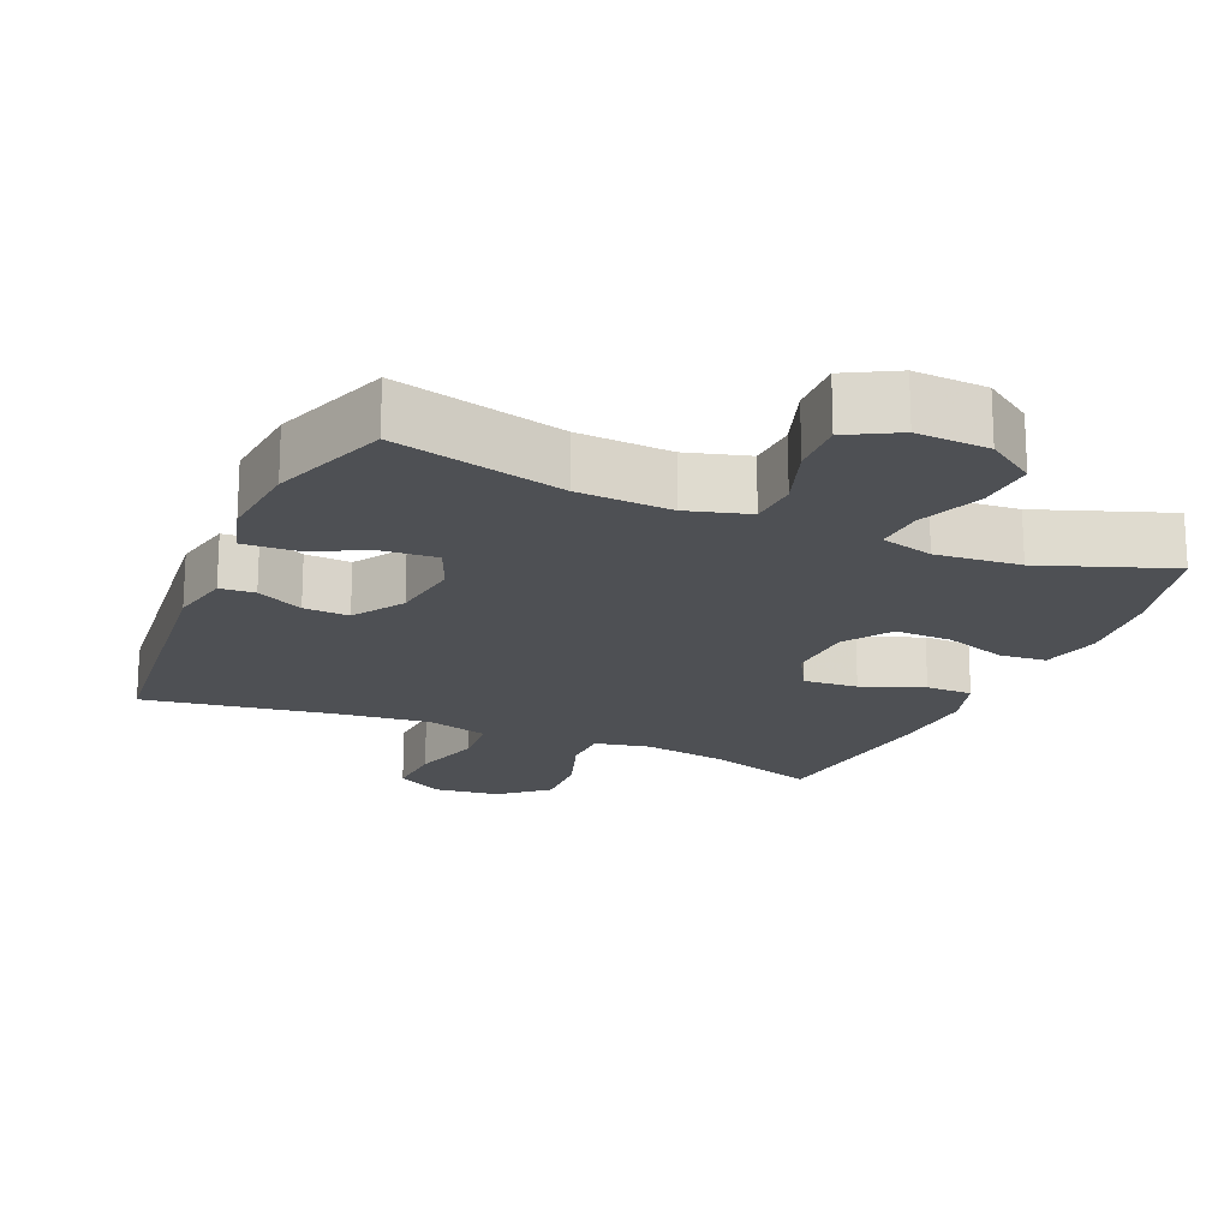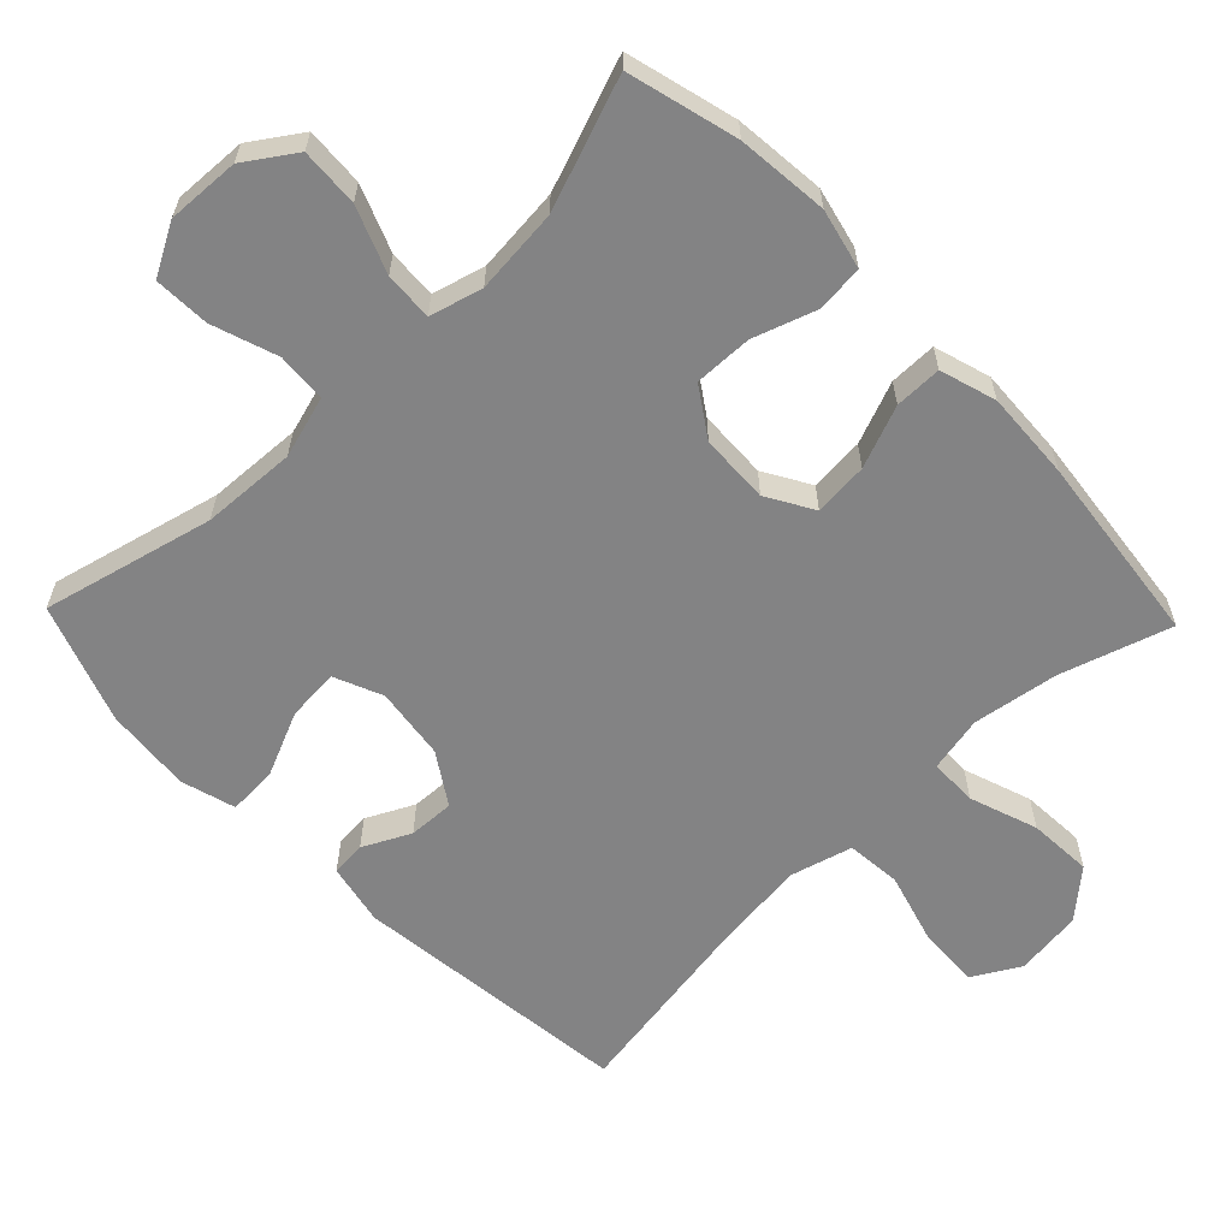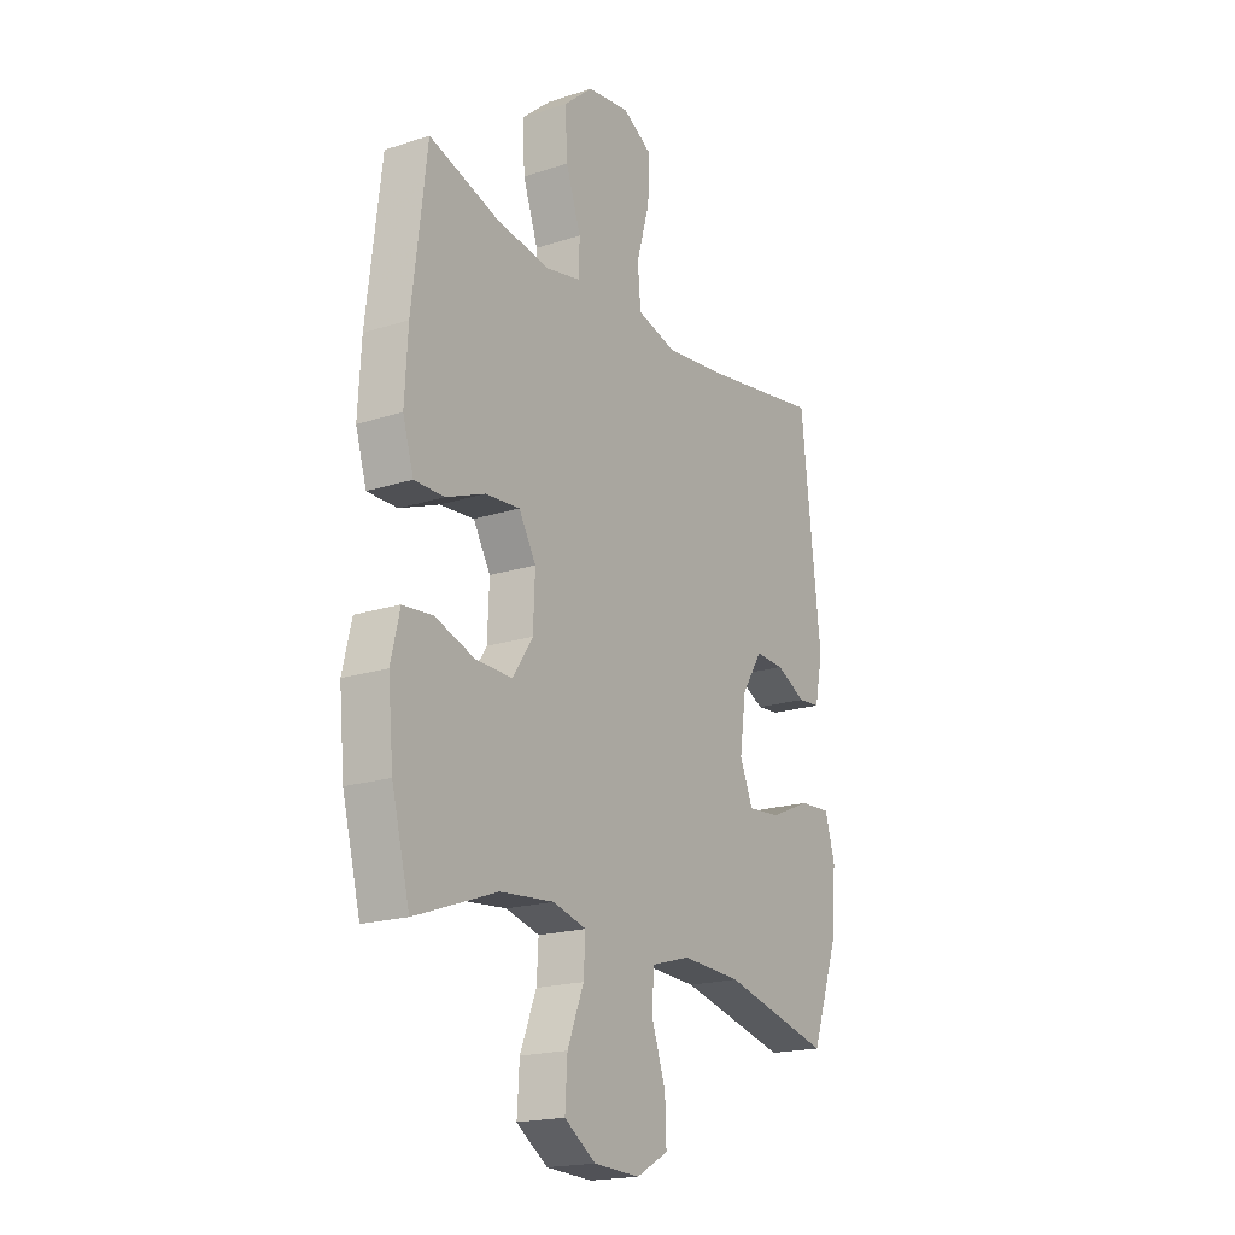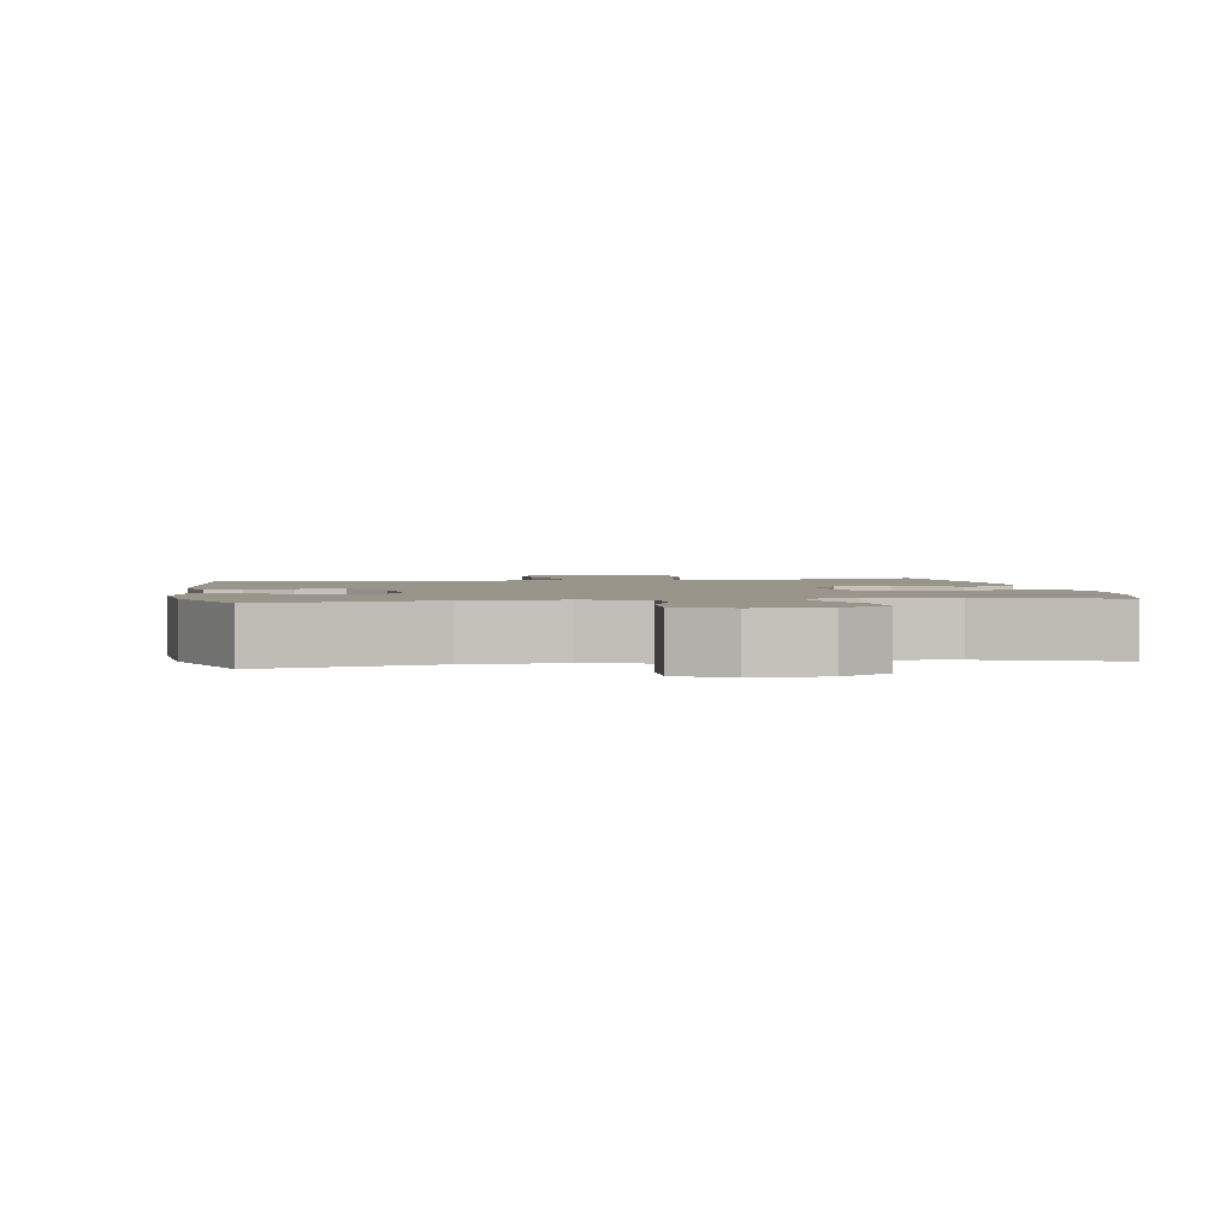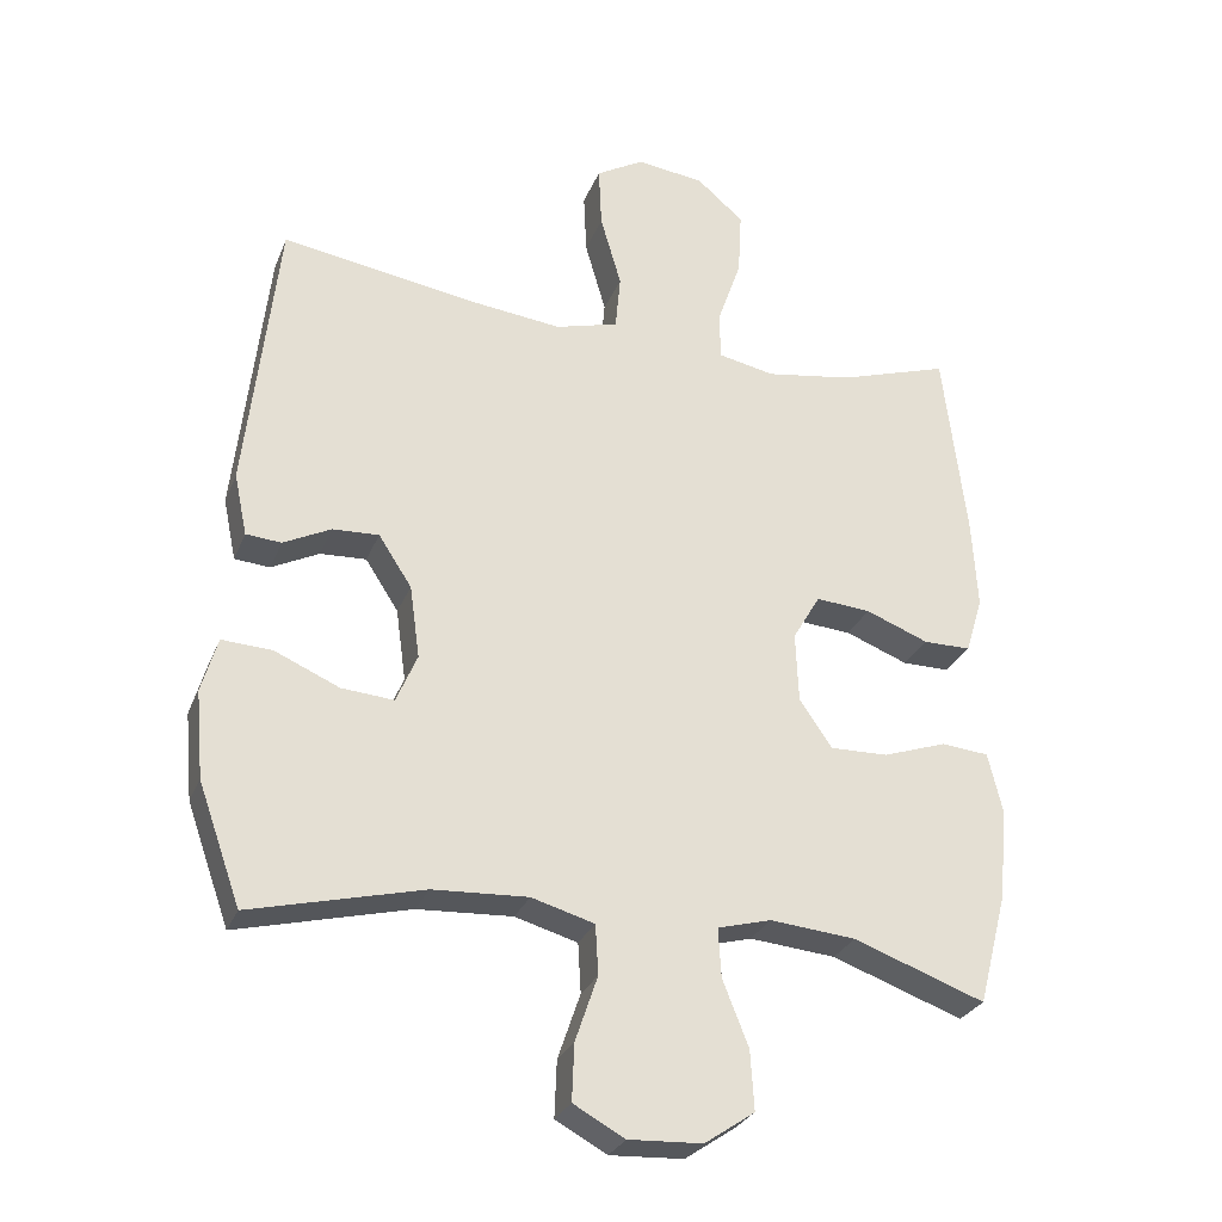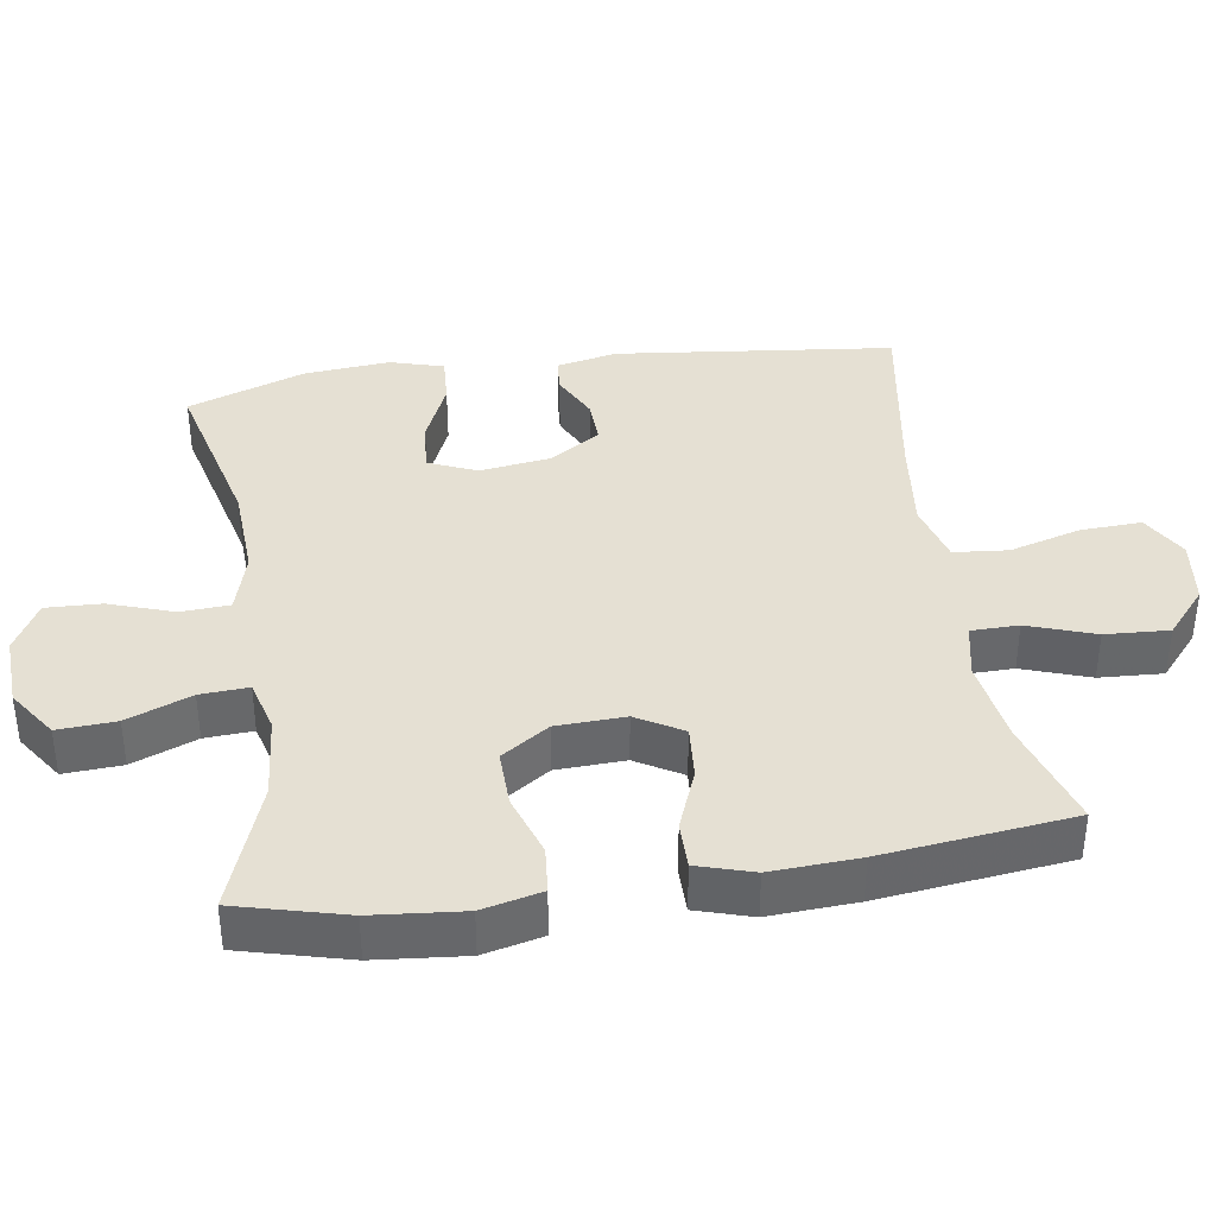
<metadata>
{"format":"obj","ext":"obj","renderer":"f3d","projection":"perspective","resolution":1024,"background":"white","views":[{"elev":-18.9,"azim":156.5,"up":"+Y"},{"elev":-61.2,"azim":-136.0,"up":"+Y"},{"elev":-19.1,"azim":-58.5,"up":"+Z"},{"elev":2.1,"azim":171.0,"up":"+Y"},{"elev":-28.2,"azim":161.0,"up":"+Z"},{"elev":38.1,"azim":-98.6,"up":"+Y"}]}
</metadata>
<code>
v 0.5 0.07 -0.5
v 0.261 0.07 -0.441
v 0.129 0.07 -0.434
v 0.042 0.07 -0.459
v 0.038 0.07 -0.528
v 0.069 0.07 -0.619
v 0.072 0.07 -0.697
v 0.001 0.07 -0.736
v -0.101 0.07 -0.731
v -0.17 0.07 -0.684
v -0.165 0.07 -0.602
v -0.129 0.07 -0.511
v -0.125 0.07 -0.443
v -0.199 0.07 -0.423
v -0.318 0.07 -0.434
v -0.5 0.07 -0.5
v -0.54 0.07 -0.346
v -0.552 0.07 -0.218
v -0.532 0.07 -0.134
v -0.466 0.07 -0.128
v -0.378 0.07 -0.158
v -0.297 0.07 -0.16
v -0.252 0.07 -0.093
v -0.248 0.07 0.004
v -0.286 0.07 0.069
v -0.362 0.07 0.063
v -0.449 0.07 0.029
v -0.515 0.07 0.029
v -0.539 0.07 0.108
v -0.532 0.07 0.232
v -0.5 0.07 0.5
v -0.346 0.07 0.451
v -0.226 0.07 0.432
v -0.148 0.07 0.448
v -0.147 0.07 0.515
v -0.18 0.07 0.61
v -0.185 0.07 0.7
v -0.12 0.07 0.756
v -0.026 0.07 0.768
v 0.04 0.07 0.73
v 0.036 0.07 0.644
v 0.007 0.07 0.543
v 0.014 0.07 0.466
v 0.101 0.07 0.442
v 0.232 0.07 0.457
v 0.5 0.07 0.5
v 0.544 0.07 0.108
v 0.526 0.07 0.022
v 0.477 0.07 0.018
v 0.411 0.07 0.051
v 0.347 0.07 0.054
v 0.301 0.07 -0.017
v 0.287 0.07 -0.118
v 0.316 0.07 -0.186
v 0.389 0.07 -0.18
v 0.478 0.07 -0.141
v 0.548 0.07 -0.137
v 0.57 0.07 -0.213
v 0.559 0.07 -0.334
v 0.5 0 -0.5
v 0.261 0 -0.441
v 0.129 0 -0.434
v 0.042 0 -0.459
v 0.038 0 -0.528
v 0.069 0 -0.619
v 0.072 0 -0.697
v 0.001 0 -0.736
v -0.101 0 -0.731
v -0.17 0 -0.684
v -0.165 0 -0.602
v -0.129 0 -0.511
v -0.125 0 -0.443
v -0.199 0 -0.423
v -0.318 0 -0.434
v -0.5 0 -0.5
v -0.54 0 -0.346
v -0.552 0 -0.218
v -0.532 0 -0.134
v -0.466 0 -0.128
v -0.378 0 -0.158
v -0.297 0 -0.16
v -0.252 0 -0.093
v -0.248 0 0.004
v -0.286 0 0.069
v -0.362 0 0.063
v -0.449 0 0.029
v -0.515 0 0.029
v -0.539 0 0.108
v -0.532 0 0.232
v -0.5 0 0.5
v -0.346 0 0.451
v -0.226 0 0.432
v -0.148 0 0.448
v -0.147 0 0.515
v -0.18 0 0.61
v -0.185 0 0.7
v -0.12 0 0.756
v -0.026 0 0.768
v 0.04 0 0.73
v 0.036 0 0.644
v 0.007 0 0.543
v 0.014 0 0.466
v 0.101 0 0.442
v 0.232 0 0.457
v 0.5 0 0.5
v 0.544 0 0.108
v 0.526 0 0.022
v 0.477 0 0.018
v 0.411 0 0.051
v 0.347 0 0.054
v 0.301 0 -0.017
v 0.287 0 -0.118
v 0.316 0 -0.186
v 0.389 0 -0.18
v 0.478 0 -0.141
v 0.548 0 -0.137
v 0.57 0 -0.213
v 0.559 0 -0.334
f 58 59 1 2
f 55 56 57 58
f 54 55 58 2
f 53 54 2 3
f 52 53 3 4
f 47 48 49 50
f 45 46 47 50
f 44 45 50 51
f 43 44 51 52
f 39 40 41 42
f 39 42 43
f 38 39 43
f 35 36 37 38
f 34 35 38 43
f 33 34 43 52
f 29 30 31 32
f 26 27 28 29
f 25 26 29 32
f 24 25 32 33
f 18 19 20 21
f 18 21 22
f 15 16 17 18
f 14 15 18 22
f 13 14 22 23
f 9 10 11 12
f 9 12 13
f 8 9 13
f 5 6 7 8
f 4 5 8 13
f 23 24 33 52
f 4 13 23 52
f 61 60 118 117
f 117 116 115 114
f 61 117 114 113
f 62 61 113 112
f 63 62 112 111
f 109 108 107 106
f 109 106 105 104
f 110 109 104 103
f 111 110 103 102
f 101 100 99 98
f 102 101 98
f 102 98 97
f 97 96 95 94
f 102 97 94 93
f 111 102 93 92
f 91 90 89 88
f 88 87 86 85
f 91 88 85 84
f 92 91 84 83
f 80 79 78 77
f 81 80 77
f 77 76 75 74
f 81 77 74 73
f 82 81 73 72
f 71 70 69 68
f 72 71 68
f 72 68 67
f 67 66 65 64
f 72 67 64 63
f 111 92 83 82
f 111 82 72 63
f 1 60 61 2
f 2 61 62 3
f 3 62 63 4
f 4 63 64 5
f 5 64 65 6
f 6 65 66 7
f 7 66 67 8
f 8 67 68 9
f 9 68 69 10
f 10 69 70 11
f 11 70 71 12
f 12 71 72 13
f 13 72 73 14
f 14 73 74 15
f 15 74 75 16
f 16 75 76 17
f 17 76 77 18
f 18 77 78 19
f 19 78 79 20
f 20 79 80 21
f 21 80 81 22
f 22 81 82 23
f 23 82 83 24
f 24 83 84 25
f 25 84 85 26
f 26 85 86 27
f 27 86 87 28
f 28 87 88 29
f 29 88 89 30
f 30 89 90 31
f 31 90 91 32
f 32 91 92 33
f 33 92 93 34
f 34 93 94 35
f 35 94 95 36
f 36 95 96 37
f 37 96 97 38
f 38 97 98 39
f 39 98 99 40
f 40 99 100 41
f 41 100 101 42
f 42 101 102 43
f 43 102 103 44
f 44 103 104 45
f 45 104 105 46
f 46 105 106 47
f 47 106 107 48
f 48 107 108 49
f 49 108 109 50
f 50 109 110 51
f 51 110 111 52
f 52 111 112 53
f 53 112 113 54
f 54 113 114 55
f 55 114 115 56
f 56 115 116 57
f 57 116 117 58
f 58 117 118 59
f 59 118 60 1

</code>
